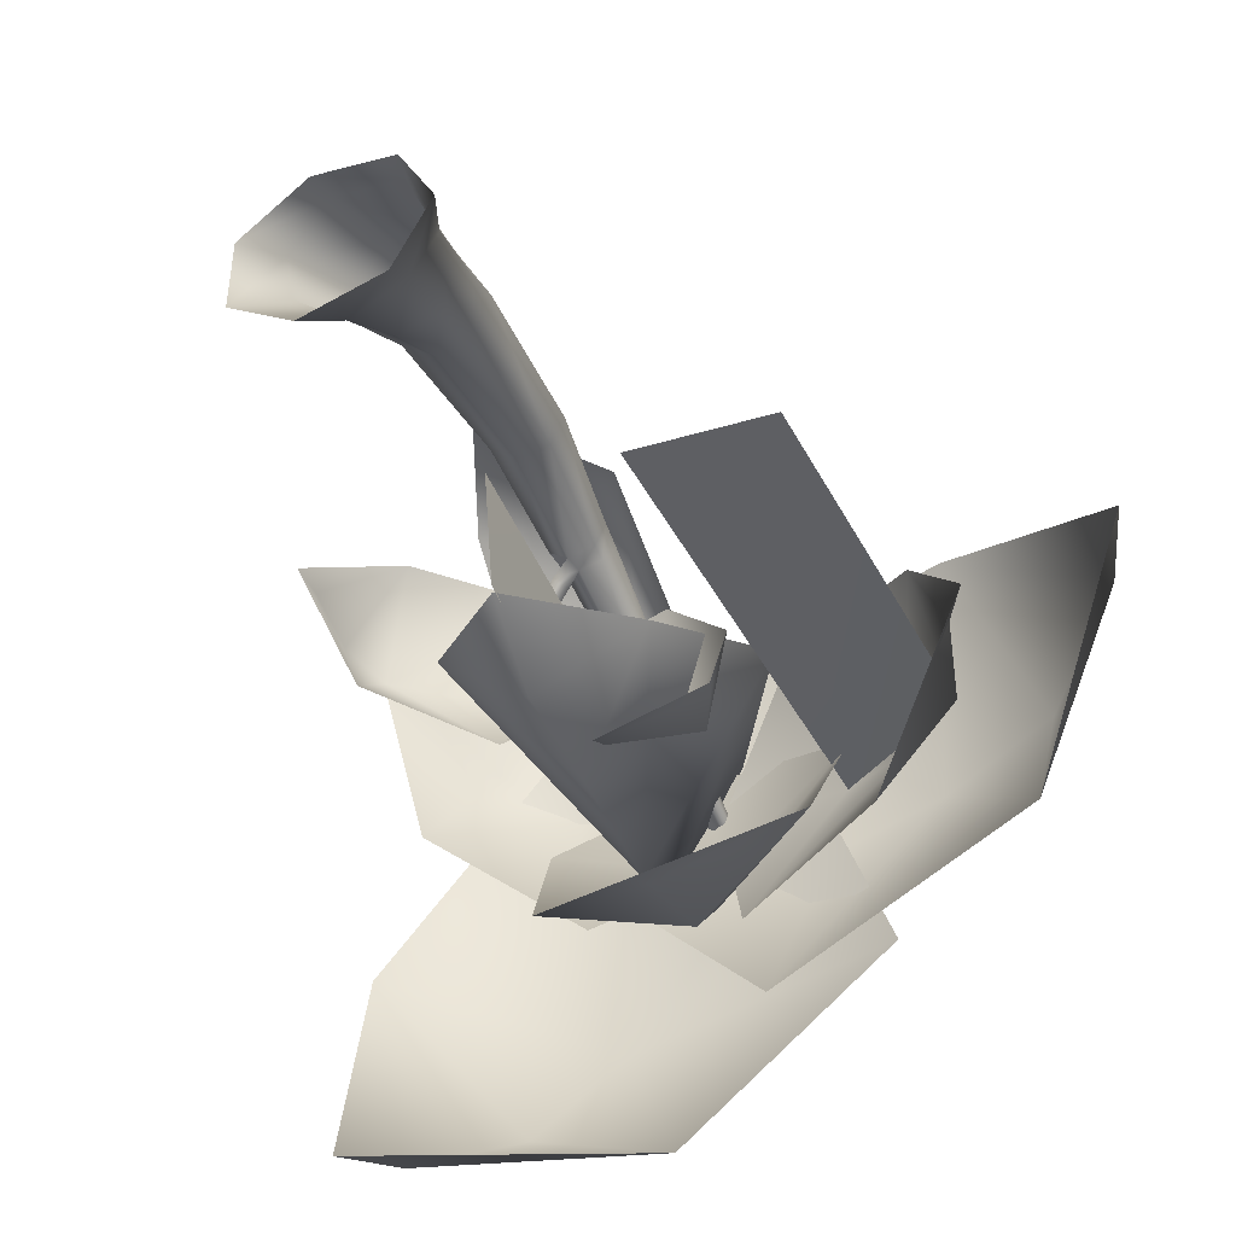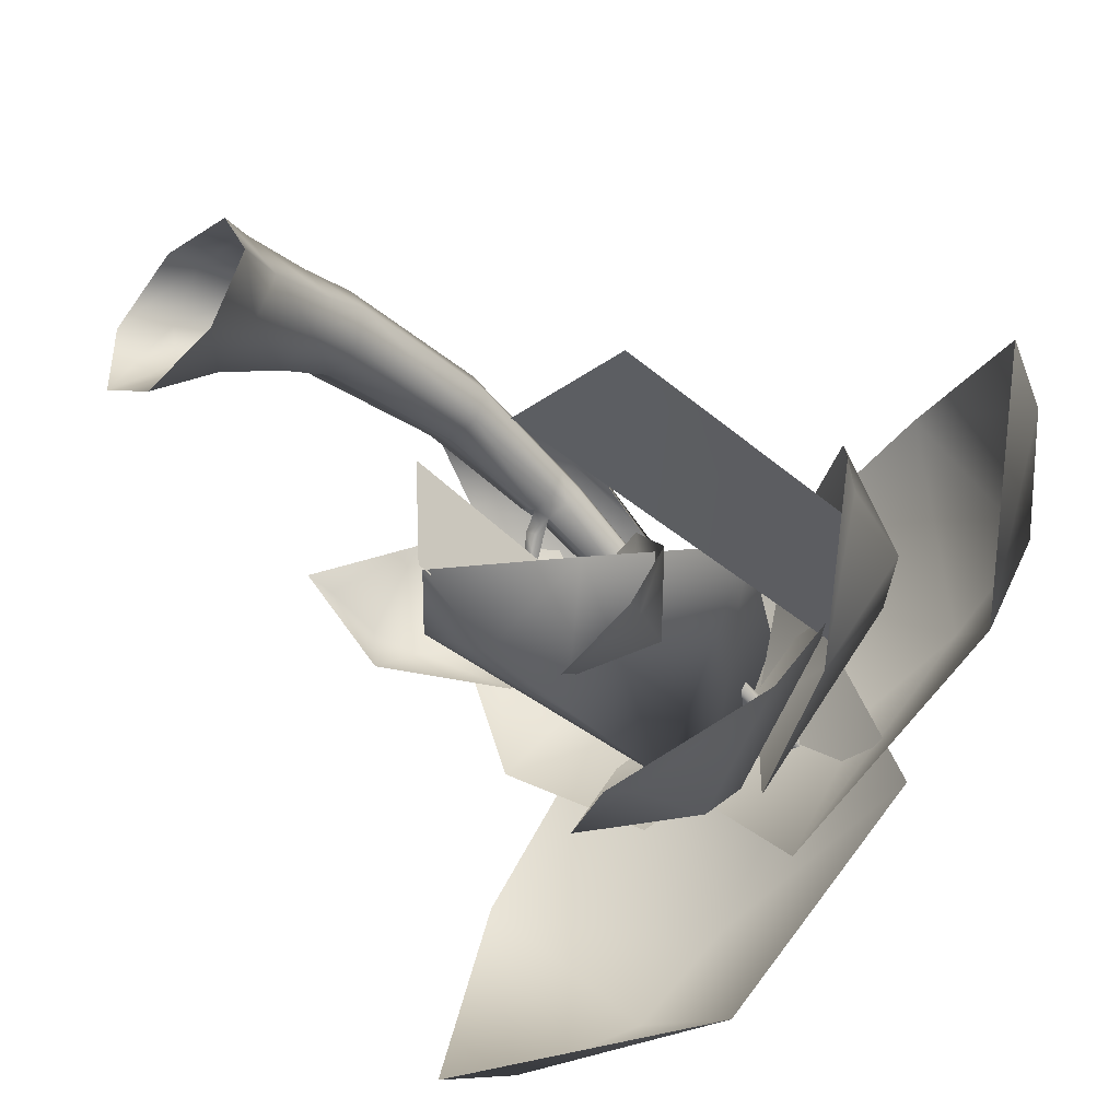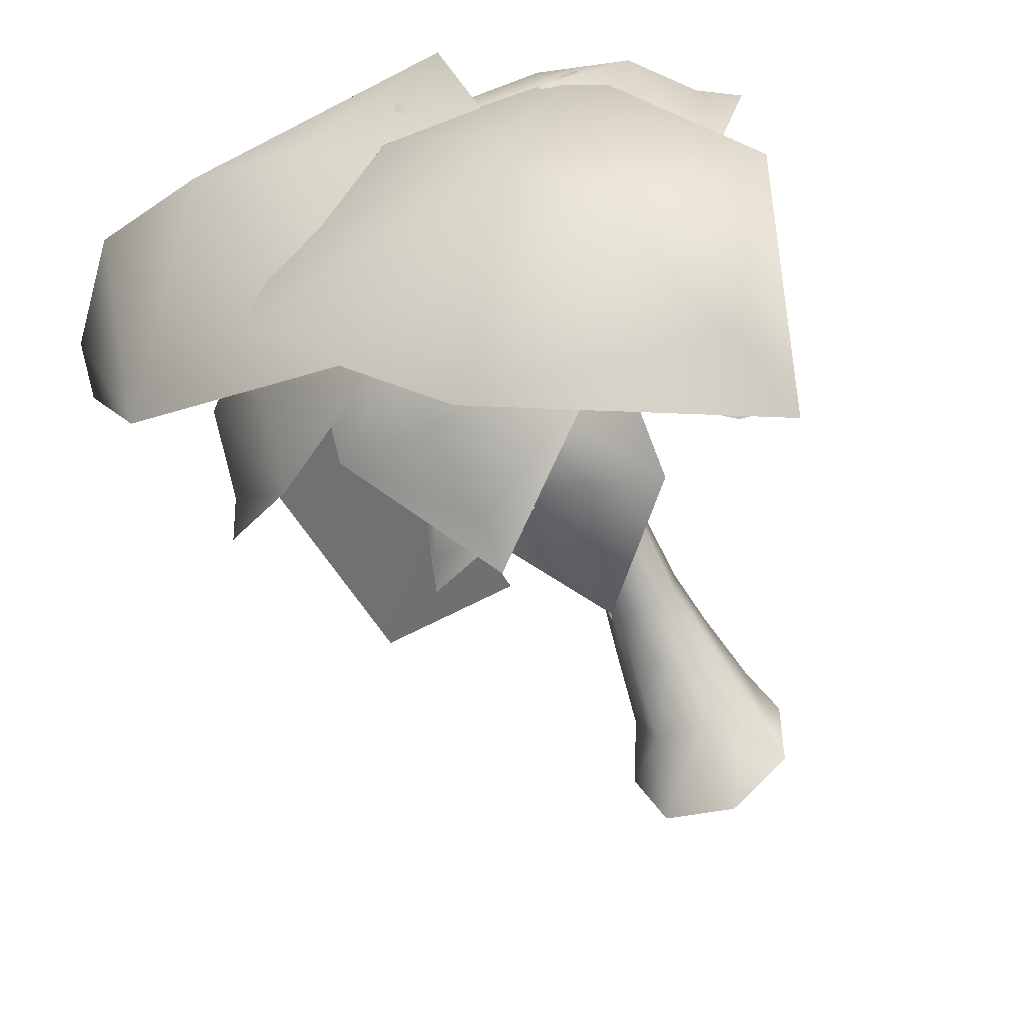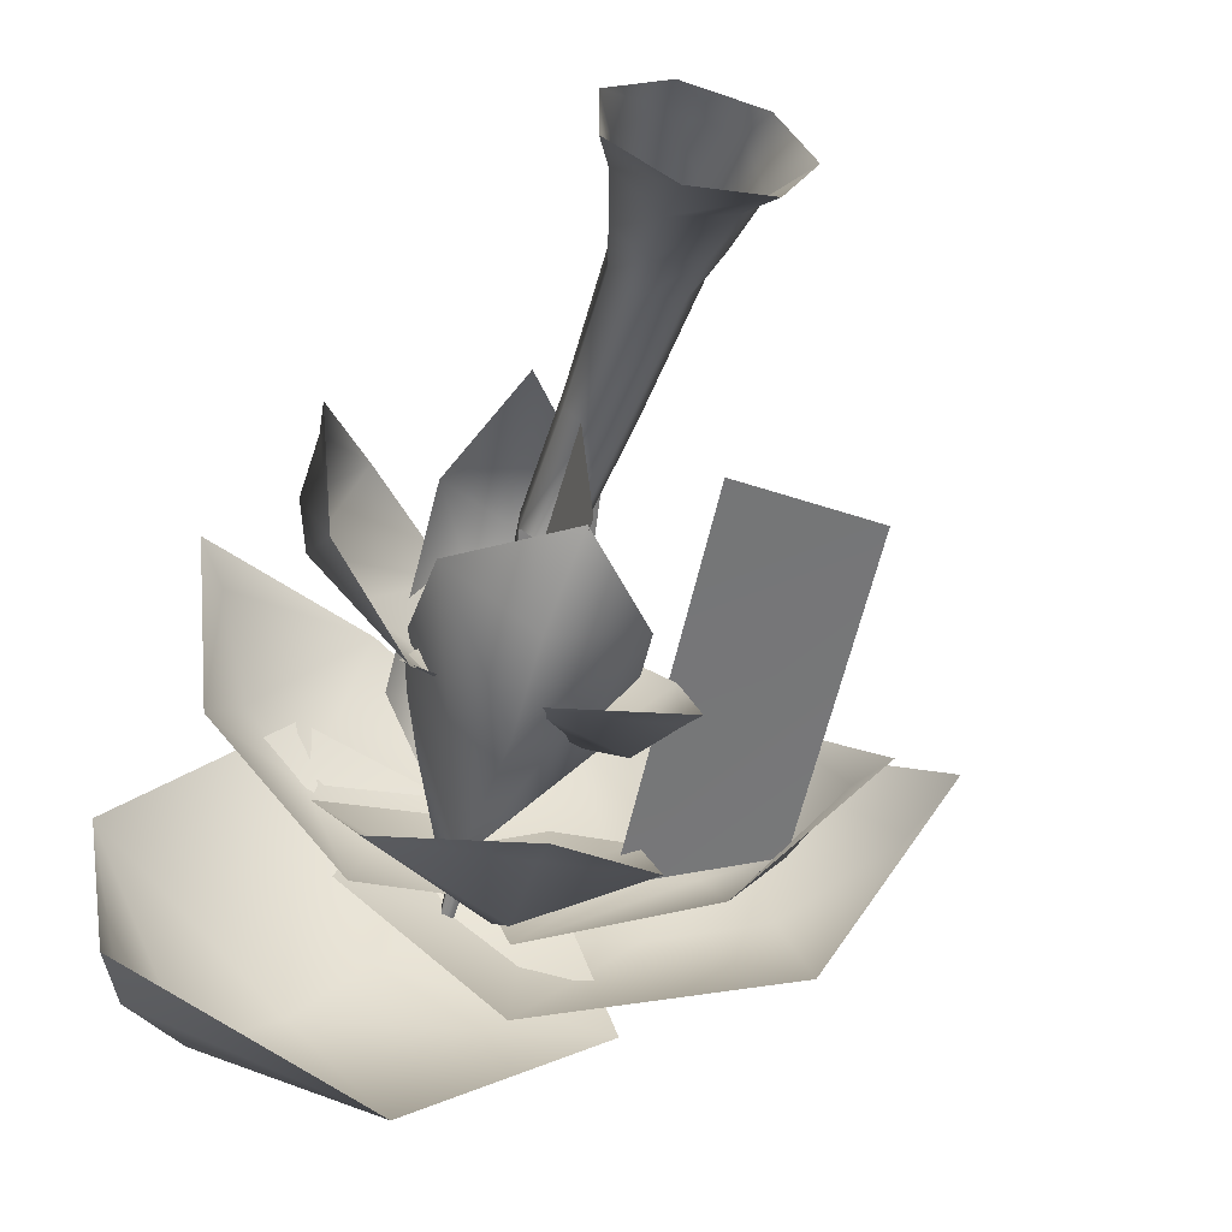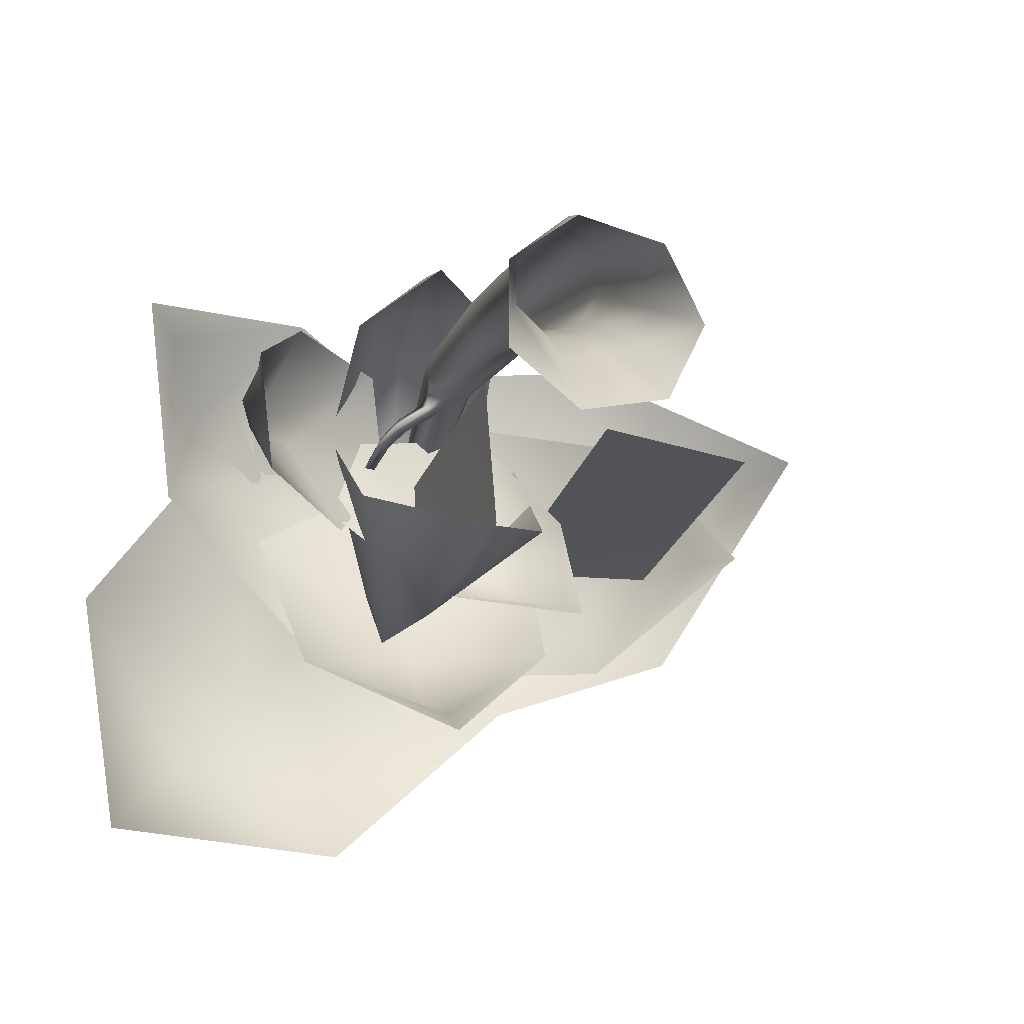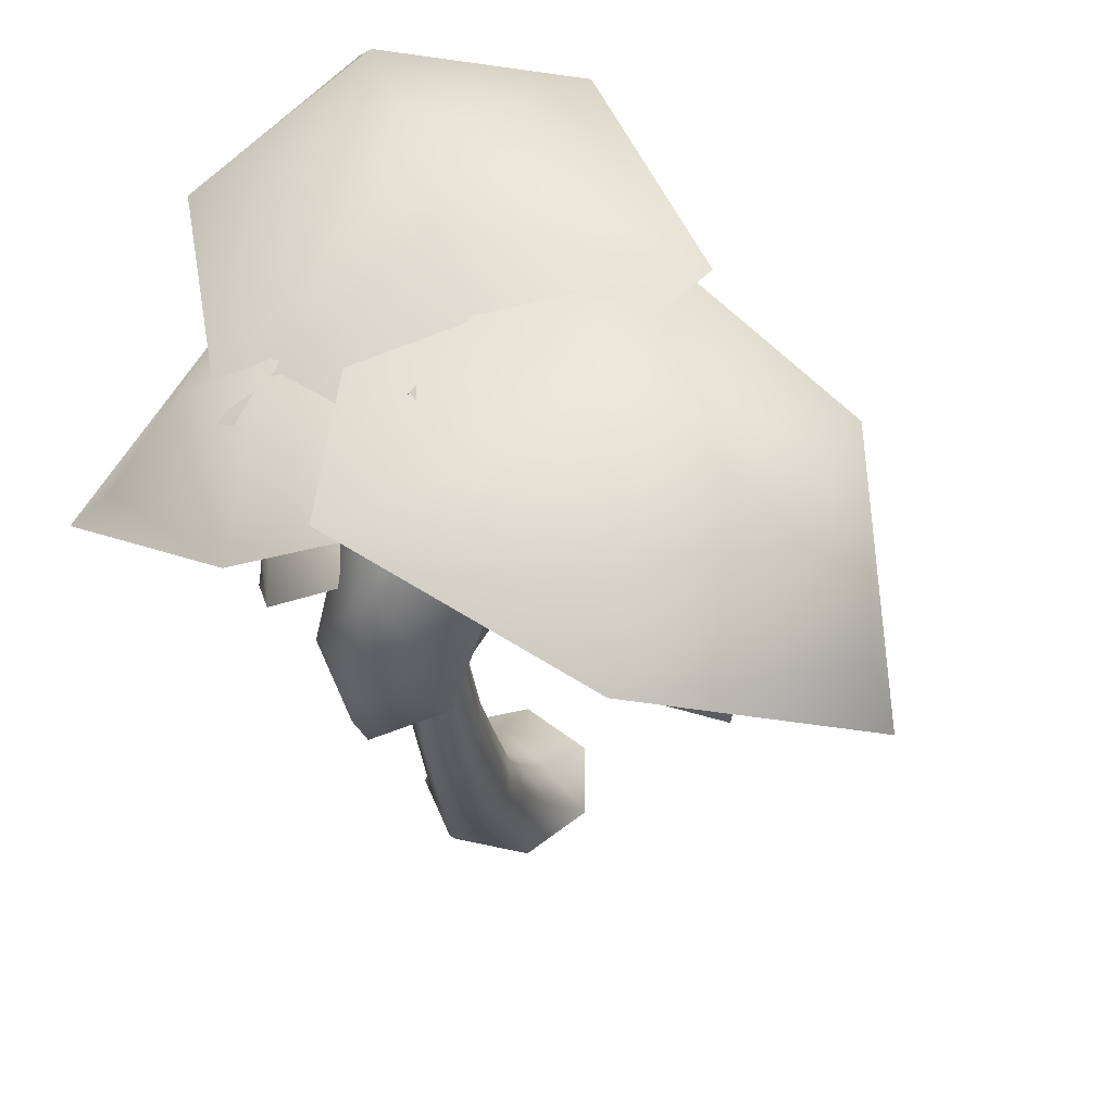
<metadata>
{"format":"obj","ext":"obj","renderer":"f3d","projection":"perspective","resolution":1024,"background":"white","views":[{"elev":-45.8,"azim":25.1,"up":"+Z"},{"elev":-44.0,"azim":44.3,"up":"+Z"},{"elev":-51.7,"azim":-154.8,"up":"+Z"},{"elev":-54.8,"azim":-14.7,"up":"+Z"},{"elev":-19.1,"azim":-16.0,"up":"+Z"},{"elev":56.5,"azim":25.2,"up":"+Y"}]}
</metadata>
<code>
g default
v 58.22 473 197.3
v 36.75 475 153.8
v -10.37 470.3 143.1
v -47.65 462.6 173.2
v -47.04 457.5 221.5
v -8.976 459 251.6
v 37.87 465.9 240.8
v 27.72 666.9 192.9
v 10.55 666.9 157.2
v -30.26 666.9 150.9
v -58.96 666.9 173.1
v -58.96 666.9 212.7
v -28.03 666.9 237.3
v 10.55 666.9 228.5
v 24.13 709 186.3
v 8.313 695.1 156.5
v -24.84 691.7 146.5
v -52.82 701.3 166.5
v -55.73 716.7 202.8
v -27.23 726.3 223.4
v 8.313 722.9 216.1
v 14.37 939.7 94.17
v 3.697 931.4 73.62
v -20.29 929.4 68.55
v -39.52 935.1 82.77
v -39.52 944.3 105.6
v -20.29 950.1 119.8
v 3.697 948 114.7
v 10.78 982.7 81.72
v 1.147 984.1 61.77
v -20.49 984.4 56.84
v -37.84 983.5 70.65
v -37.84 981.9 92.78
v -20.49 981 106.6
v 1.147 981.3 101.7
v -9.12 1251 36.83
v -11.99 1251 18.95
v -30.07 1251 20.13
v -30.07 1251 41.61
v 79.81 215 151.2
v 54.3 225.2 99.09
v -3.392 227.8 86.87
v -49.83 220.8 123.7
v -50.04 209.5 182
v -3.867 202.4 217.7
v 53.92 204.8 204
v 89.34 144.5 106.7
v 57.91 142.4 57.97
v -12.52 149.2 41.59
v -68.91 142 87.84
v -68.8 129 143.9
v -12.27 109.9 190
v 58.11 116.8 173.5
v -53.55 775.8 346.9
v -45.21 935 297.5
v -174.5 671.7 259.2
v -88.23 481.4 284.8
v -71.57 646.3 346
v 50.36 644.5 266.7
v -30.6 1136 37.77
v -34.1 1031 227.8
v 69.74 885 66
v -188.1 908 64.03
v -39.63 743.3 -197.3
v -58.92 974.2 -179.7
v 115.7 616.8 -82.32
v -19.02 434.1 -143.3
v -39.27 580.4 -191.2
v -181.2 588.1 -60.07
v -34.97 1247 175
v -59.04 1096 -67.46
v -177.3 917.8 168.7
v 162.1 939.6 135.1
v -362.9 1120 250.5
v -256.1 1178 165
v -425 998.4 53.91
v -478.5 926.2 370.9
v -431.1 979.5 327
v -190.9 1076 421.2
v 57.07 1163 -20.64
v -141.6 1197 96.59
v 86.38 1165 265.8
v -191 1073 -148.9
v 15.64 978.9 -287.3
v 9.936 1070 -183
v 209.9 916.8 -196.7
v 18.58 757.7 -376.5
v 16.82 823.8 -335.1
v -200.4 919.3 -237.1
v -41.47 1173 155.9
v -7.392 1122 -70.39
v -255.6 1083 17.48
v 215.5 1075 54.74
v 473.3 1237 140.2
v 281.2 1291 101.4
v 358.8 1138 419.6
v 677 947.6 207.9
v 629 1062 185.4
v 476 1084 -148.6
v -198.2 1197 -0.9041
v 102.7 1288 55.03
v 50.91 1131 -299.5
v -73.69 1195 381.1
v 407.4 978.9 -26.88
v 305.5 1070 -3.61
v 373.9 916.8 184.8
v 494 757.7 -48.66
v 453.7 823.8 -38.94
v 299.6 919.3 -220.7
v -18.85 1156 47.85
v 192.6 1122 10.76
v 39.68 1083 -203.6
v 133.7 1075 259.5
v -360.6 1241 -347.8
v -229.3 1295 -202.3
v -93.69 1144 -512
v -497.7 941.4 -525.6
v -458.9 1066 -476.7
v -543.2 1087 -109.4
v 95.24 1201 165.1
v -113.4 1292 -58.86
v -282.6 1135 256.9
v 222.4 1199 -216
v -14.22 421.9 -144.4
v -32.33 424 79.81
v -48.64 1143 28.5
v -59.29 677.8 131.5
v -43.91 699.7 126.3
v -63.65 705 144.3
v -104.3 715.6 104.5
v -82.82 723.7 105.4
v -96.46 728.4 124.1
v -121.6 760.6 88.59
v -101.7 765 90.17
v -113.5 769.3 107
v -129.4 840.9 68.5
v -111.8 838.4 70.19
v -121 842.2 85.6
v 104.8 33.97 52.81
v 66.58 35.82 -10.29
v -23.33 50.69 -31.67
v -97.23 32.06 28.03
v -99.46 17.54 97.24
v -31.42 0.4024 160.4
v 69.49 2.489 139.1
v 145 -51.11 -1.443
v 91.03 -50.93 -115
v -31.49 -50.91 -143.7
v -130.3 -51.08 -65.92
v -131 -51.3 59.71
v -33.05 -51.41 138.6
v 89.78 -51.33 111.4
v -116.8 935 78.9
v 125.1 771 -151.4
v 74.64 817.4 -90.54
v 178.8 723.7 -29.38
v 187.1 638.8 -205.8
v 171.2 678.1 -184.5
v -35.98 711 -170.4
v -132.8 833.9 117.7
v 7.94 835.5 -23.31
v -190.4 782 -27.25
v 60.6 794.3 128.9
v -364.5 646.4 99.21
v -338.6 723 86.04
v -319.3 615.6 -20.95
v -362.2 504.3 123.2
v -357.6 550.7 115.2
v -273.9 651.4 229.7
v -85.37 872.8 78.43
v -262.9 782.5 82.2
v -120.1 811.7 227.1
v -177.5 765.3 -59.47
v 384.3 423.6 -6.84
v 161.8 425.7 25.95
v 192.6 1122 10.76
v 407.4 978.9 -26.88
g FY_S2_coconuts_B
f 1 9 8
f 1 2 9
f 2 10 9
f 2 3 10
f 3 11 10
f 3 4 11
f 4 12 11
f 4 5 12
f 5 13 12
f 5 6 13
f 6 14 13
f 6 7 14
f 7 8 14
f 7 1 8
f 8 16 15
f 8 9 16
f 9 17 16
f 9 10 17
f 136 138 137
f 11 19 18
f 11 12 19
f 12 20 19
f 12 13 20
f 13 21 20
f 13 14 21
f 14 15 21
f 14 8 15
f 15 23 22
f 15 16 23
f 16 24 23
f 16 17 24
f 17 25 24
f 17 18 25
f 18 26 25
f 18 19 26
f 19 27 26
f 19 20 27
f 20 28 27
f 20 21 28
f 21 22 28
f 21 15 22
f 22 30 29
f 22 23 30
f 23 31 30
f 23 24 31
f 24 32 31
f 24 25 32
f 25 33 32
f 25 26 33
f 26 34 33
f 26 27 34
f 27 35 34
f 27 28 35
f 28 29 35
f 28 22 29
f 29 37 36
f 29 30 37
f 30 38 37
f 30 31 38
f 31 32 38
f 32 39 38
f 32 33 39
f 33 34 39
f 34 36 39
f 34 35 36
f 35 29 36
f 40 41 2
f 2 1 40
f 41 42 3
f 3 2 41
f 42 43 4
f 4 3 42
f 43 44 5
f 5 4 43
f 44 45 6
f 6 5 44
f 45 46 7
f 7 6 45
f 46 40 1
f 1 7 46
f 47 48 41
f 41 40 47
f 48 49 42
f 42 41 48
f 49 50 43
f 43 42 49
f 50 51 44
f 44 43 50
f 51 52 45
f 45 44 51
f 52 53 46
f 46 45 52
f 53 47 40
f 40 46 53
f 54 55 56
f 56 57 58
f 58 57 59
f 60 61 62
f 62 55 59
f 61 60 63
f 56 55 63
f 55 54 59
f 61 55 62
f 55 61 63
f 54 58 59
f 56 58 54
f 64 65 66
f 66 67 68
f 68 67 69
f 70 71 72
f 72 65 69
f 71 70 73
f 66 65 73
f 65 64 69
f 71 65 72
f 65 71 73
f 64 68 69
f 66 68 64
f 74 75 76
f 76 77 78
f 78 77 79
f 80 81 82
f 82 75 79
f 81 80 83
f 76 75 83
f 75 74 79
f 81 75 82
f 75 81 83
f 74 78 79
f 76 78 74
f 84 85 86
f 86 87 88
f 88 87 89
f 90 91 92
f 92 85 89
f 91 90 93
f 86 85 93
f 85 84 89
f 91 85 92
f 85 91 93
f 84 88 89
f 86 88 84
f 94 95 96
f 96 97 98
f 98 97 99
f 100 101 102
f 102 95 99
f 101 100 103
f 96 95 103
f 95 94 99
f 101 95 102
f 95 101 103
f 94 98 99
f 96 98 94
f 104 105 106
f 106 107 108
f 108 107 109
f 110 111 112
f 112 105 109
f 111 110 113
f 106 105 113
f 105 104 109
f 111 105 112
f 105 111 113
f 104 108 109
f 106 108 104
f 114 115 116
f 116 117 118
f 118 117 119
f 120 121 122
f 122 115 119
f 121 120 123
f 116 115 123
f 115 114 119
f 121 115 122
f 115 121 123
f 114 118 119
f 116 118 114
f 124 125 126
f 126 65 124
f 10 11 18
f 17 10 127
f 127 128 17
f 18 17 128
f 128 129 18
f 127 18 129
f 18 127 10
f 129 128 131
f 131 132 129
f 131 127 130
f 127 131 128
f 127 129 132
f 132 130 127
f 130 132 135
f 135 133 130
f 132 131 134
f 134 135 132
f 131 130 133
f 133 134 131
f 133 135 138
f 138 136 133
f 135 134 137
f 137 138 135
f 134 133 136
f 136 137 134
f 139 140 48
f 48 47 139
f 140 141 49
f 49 48 140
f 141 142 50
f 50 49 141
f 142 143 51
f 51 50 142
f 143 144 52
f 52 51 143
f 144 145 53
f 53 52 144
f 145 139 47
f 47 53 145
f 146 147 140
f 140 139 146
f 147 148 141
f 141 140 147
f 148 149 142
f 142 141 148
f 149 150 143
f 143 142 149
f 150 151 144
f 144 143 150
f 151 152 145
f 145 144 151
f 152 146 139
f 139 145 152
f 138 136 153
f 137 138 153
f 136 137 153
f 136 138 153
f 138 137 153
f 137 136 153
f 154 155 156
f 156 157 158
f 158 157 159
f 160 161 162
f 162 155 159
f 161 160 163
f 156 155 163
f 155 154 159
f 161 155 162
f 155 161 163
f 154 158 159
f 156 158 154
f 164 165 166
f 166 167 168
f 168 167 169
f 170 171 172
f 172 165 169
f 171 170 173
f 166 165 173
f 165 164 169
f 171 165 172
f 165 171 173
f 164 168 169
f 166 168 164
f 174 175 176
f 176 177 174

</code>
